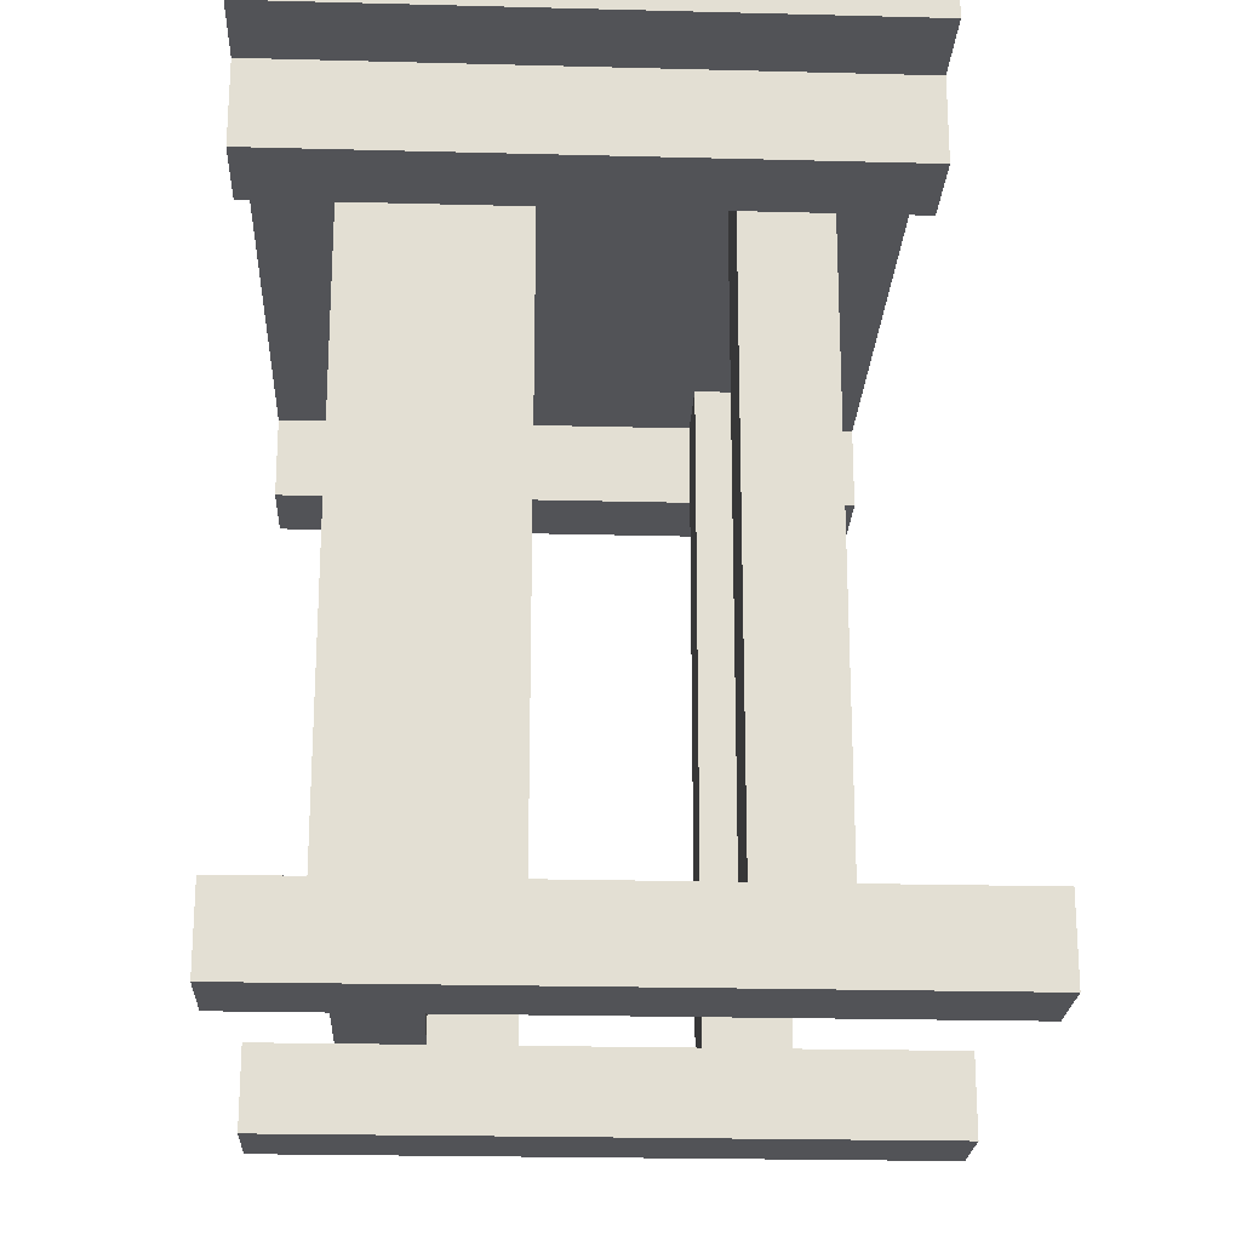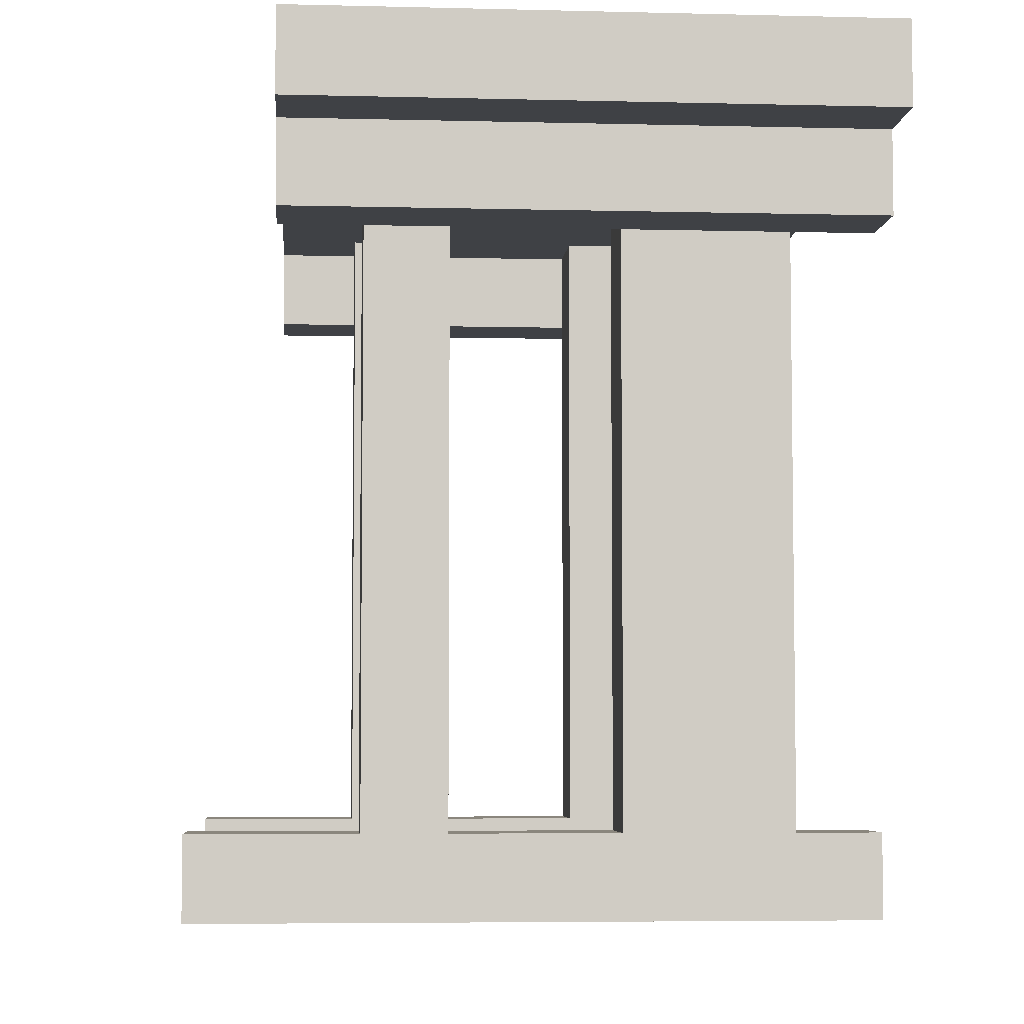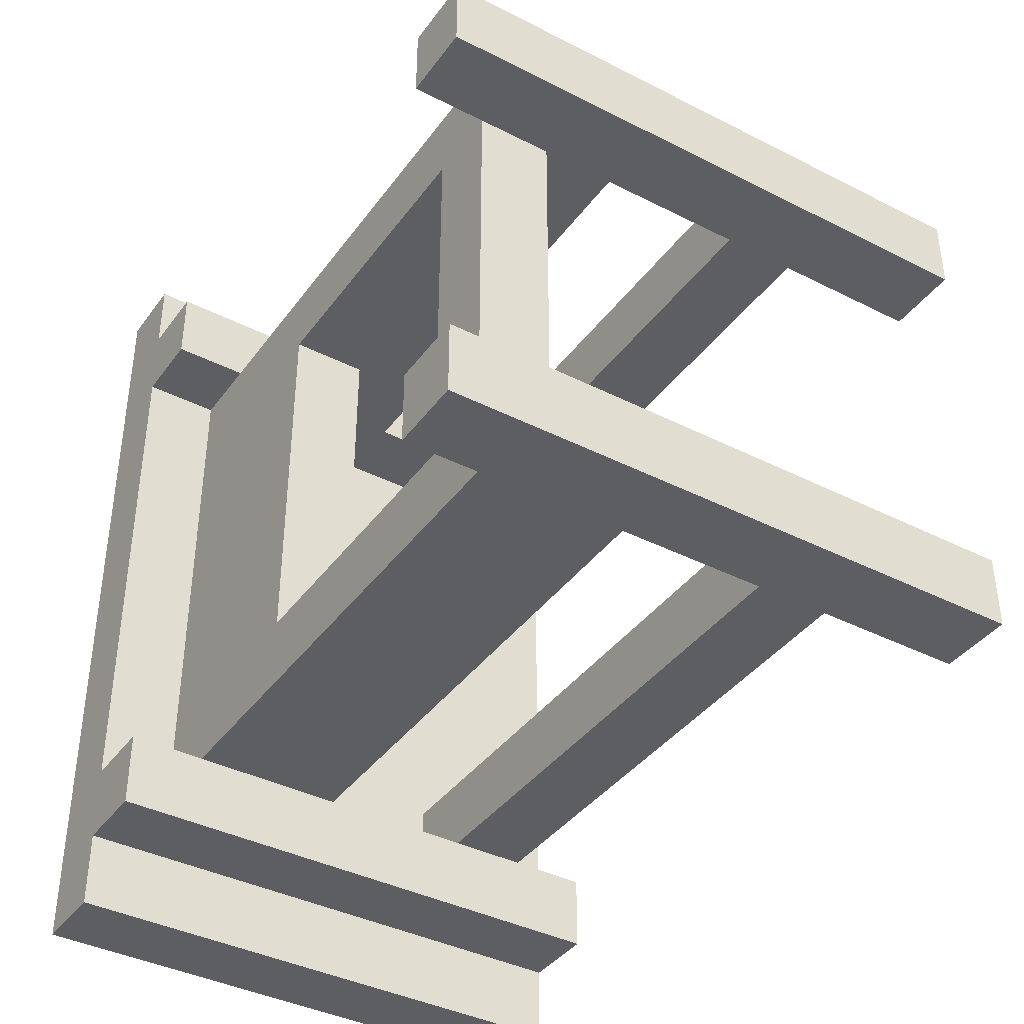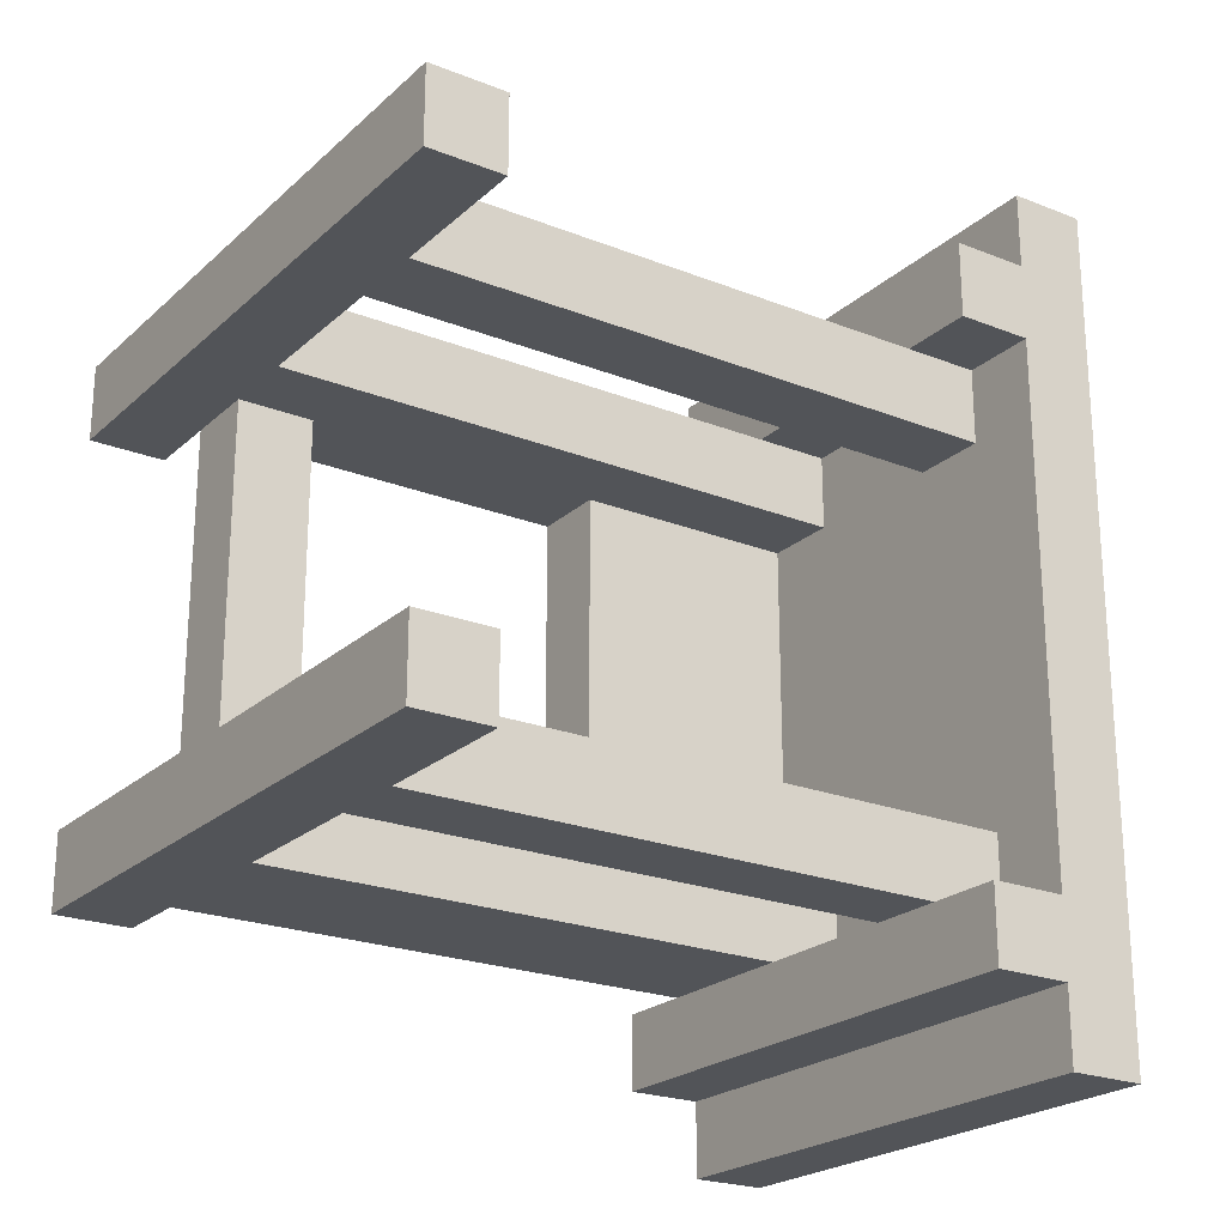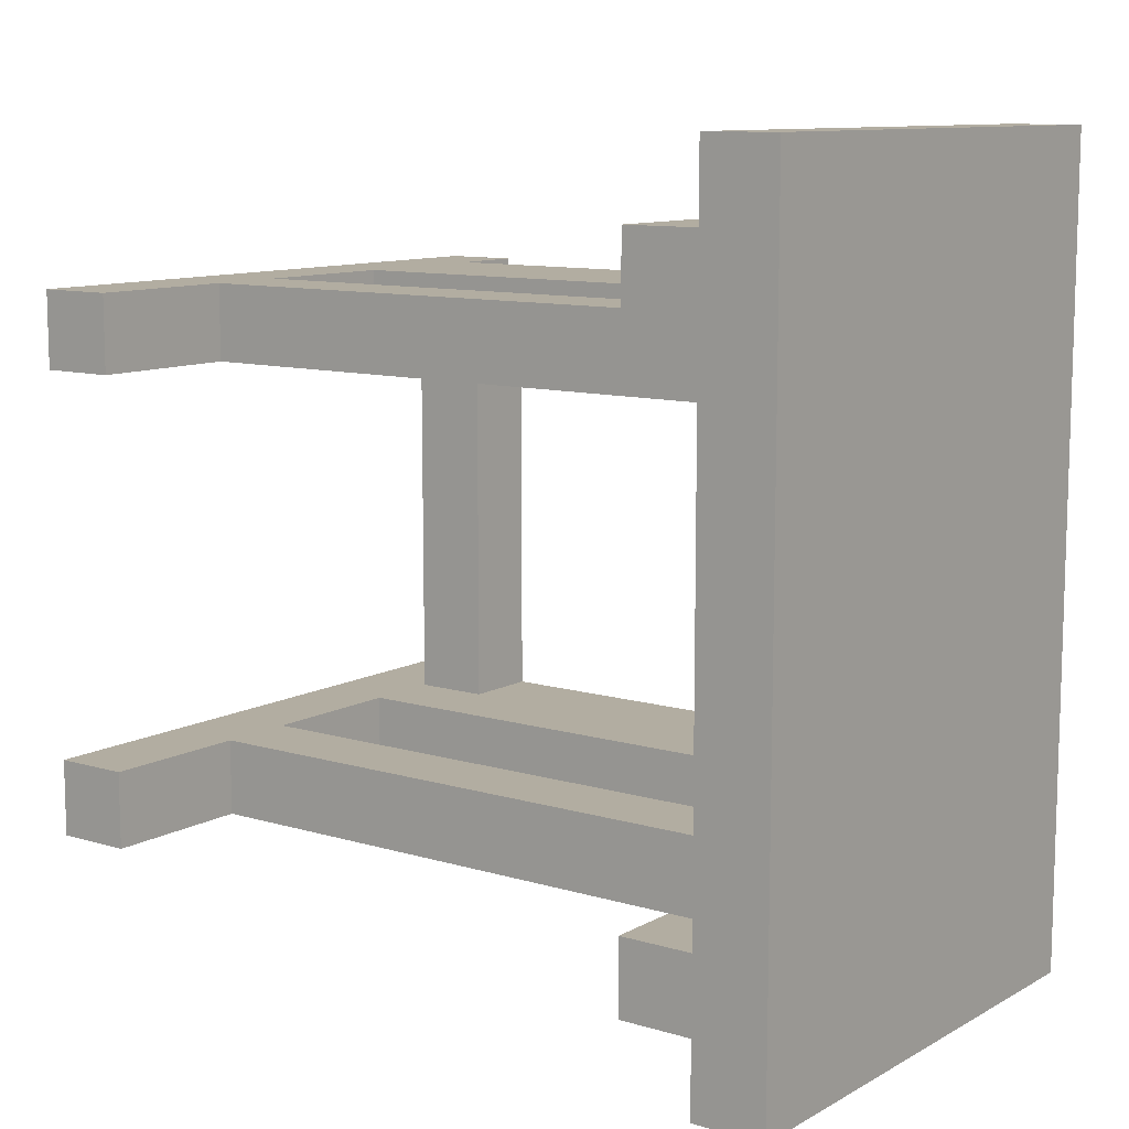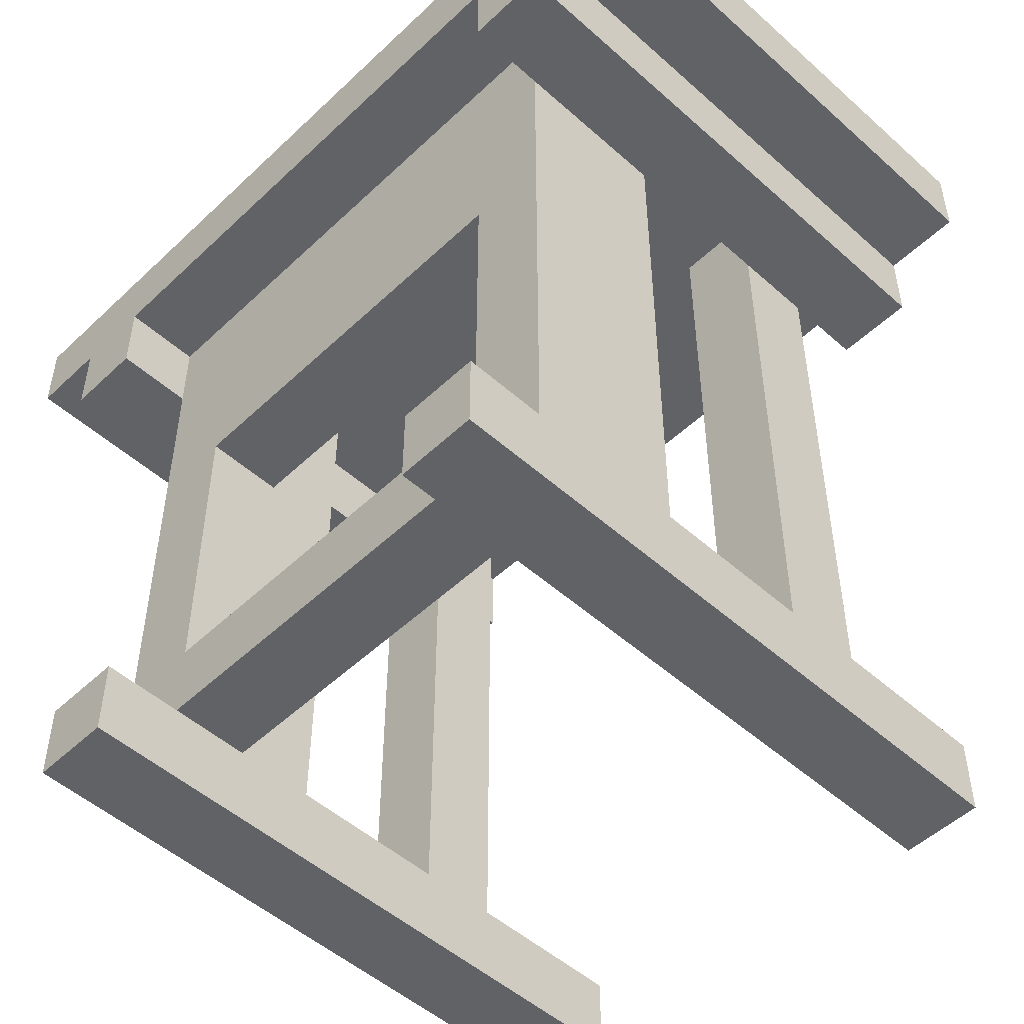
<metadata>
{"format":"obj","ext":"obj","renderer":"f3d","projection":"perspective","resolution":1024,"background":"white","views":[{"elev":-22.4,"azim":-2.6,"up":"+Y"},{"elev":-5.3,"azim":175.5,"up":"+Y"},{"elev":-39.4,"azim":-32.4,"up":"+Z"},{"elev":-22.8,"azim":55.9,"up":"+Z"},{"elev":10.5,"azim":126.7,"up":"+Z"},{"elev":-50.7,"azim":-44.2,"up":"+Y"}]}
</metadata>
<code>
o
v 5.2 0.1 -3.8
v 5.2 0.1 -3.9
v 5.2 0.1 -4.4
v 5.2 0.1 -4.5
v 5.2 0.2 -3.8
v 5.2 0.2 -3.9
v 5.2 0.2 -4.4
v 5.2 0.2 -4.5
v 5.2 0.9 -3.7
v 5.2 0.9 -3.8
v 5.2 0.9 -4.5
v 5.2 0.9 -4.6
v 5.2 1 -3.6
v 5.2 1 -3.7
v 5.2 1 -3.8
v 5.2 1 -4.5
v 5.2 1 -4.6
v 5.2 1 -4.7
v 5.2 1.1 -3.6
v 5.2 1.1 -4.7
v 5.3 0.2 -3.8
v 5.3 0.2 -3.9
v 5.3 0.2 -4.4
v 5.3 0.2 -4.5
v 5.3 0.3 -3.9
v 5.3 0.3 -4.4
v 5.3 0.7 -3.9
v 5.3 0.7 -4.4
v 5.3 0.8 -3.9
v 5.3 0.8 -4.4
v 5.3 0.9 -3.8
v 5.3 0.9 -4.5
v 5.3 1 -3.8
v 5.3 1 -3.9
v 5.3 1 -4.4
v 5.3 1 -4.5
v 5.7 0.2 -3.8
v 5.7 0.2 -3.9
v 5.7 0.2 -4.4
v 5.7 0.2 -4.5
v 5.7 0.9 -3.8
v 5.7 0.9 -4.5
v 5.7 1 -3.8
v 5.7 1 -3.9
v 5.7 1 -4.4
v 5.7 1 -4.5
v 5.4 0.2 -3.9
v 5.4 0.2 -4.4
v 5.4 0.3 -3.9
v 5.4 0.3 -4.4
v 5.4 0.7 -3.9
v 5.4 0.7 -4.4
v 5.4 0.8 -3.9
v 5.4 0.8 -4.4
v 5.4 1 -3.9
v 5.4 1 -4.4
v 5.5 0.2 -3.8
v 5.5 0.2 -3.9
v 5.5 0.2 -4.4
v 5.5 0.2 -4.5
v 5.5 0.9 -3.8
v 5.5 0.9 -4.5
v 5.5 1 -3.8
v 5.5 1 -3.9
v 5.5 1 -4.4
v 5.5 1 -4.5
v 5.8 0.2 -3.8
v 5.8 0.2 -3.9
v 5.8 0.2 -4.4
v 5.8 0.2 -4.5
v 5.8 0.9 -3.8
v 5.8 0.9 -4.5
v 5.8 1 -3.8
v 5.8 1 -3.9
v 5.8 1 -4.4
v 5.8 1 -4.5
v 5.9 0.9 -3.7
v 5.9 0.9 -3.8
v 5.9 0.9 -4.5
v 5.9 0.9 -4.6
v 5.9 1 -3.6
v 5.9 1 -3.7
v 5.9 1 -3.8
v 5.9 1 -4.5
v 5.9 1 -4.6
v 5.9 1 -4.7
v 5.9 1.1 -3.6
v 5.9 1.1 -4.7
v 6 0.1 -3.8
v 6 0.1 -3.9
v 6 0.1 -4.4
v 6 0.1 -4.5
v 6 0.2 -3.8
v 6 0.2 -3.9
v 6 0.2 -4.4
v 6 0.2 -4.5
v 5.2 1 -3.6
v 5.2 1.1 -3.6
v 5.9 1 -3.6
v 5.9 1.1 -3.6
v 5.2 0.9 -3.7
v 5.2 1 -3.7
v 5.9 0.9 -3.7
v 5.9 1 -3.7
v 5.2 0.1 -3.8
v 5.2 0.2 -3.8
v 5.3 0.2 -3.8
v 5.3 0.9 -3.8
v 5.5 0.2 -3.8
v 5.5 0.9 -3.8
v 5.7 0.2 -3.8
v 5.7 0.9 -3.8
v 5.8 0.2 -3.8
v 5.8 0.9 -3.8
v 6 0.1 -3.8
v 6 0.2 -3.8
v 5.2 0.1 -4.4
v 5.2 0.2 -4.4
v 5.3 0.2 -4.4
v 5.3 0.3 -4.4
v 5.3 0.7 -4.4
v 5.4 0.2 -4.4
v 5.4 0.3 -4.4
v 5.4 0.7 -4.4
v 5.4 0.8 -4.4
v 5.4 1 -4.4
v 5.5 0.2 -4.4
v 5.5 1 -4.4
v 5.7 0.2 -4.4
v 5.7 1 -4.4
v 5.8 0.2 -4.4
v 5.8 1 -4.4
v 6 0.1 -4.4
v 6 0.2 -4.4
v 5.2 0.9 -4.5
v 5.2 1 -4.5
v 5.3 0.9 -4.5
v 5.3 1 -4.5
v 5.5 0.9 -4.5
v 5.5 1 -4.5
v 5.7 0.9 -4.5
v 5.7 1 -4.5
v 5.8 0.9 -4.5
v 5.8 1 -4.5
v 5.9 0.9 -4.5
v 5.9 1 -4.5
v 5.2 0.9 -3.8
v 5.2 1 -3.8
v 5.3 0.9 -3.8
v 5.3 1 -3.8
v 5.5 0.9 -3.8
v 5.5 1 -3.8
v 5.7 0.9 -3.8
v 5.7 1 -3.8
v 5.8 0.9 -3.8
v 5.8 1 -3.8
v 5.9 0.9 -3.8
v 5.9 1 -3.8
v 5.2 0.1 -3.9
v 5.2 0.2 -3.9
v 5.3 0.2 -3.9
v 5.3 0.3 -3.9
v 5.3 0.7 -3.9
v 5.4 0.2 -3.9
v 5.4 0.3 -3.9
v 5.4 0.7 -3.9
v 5.4 0.8 -3.9
v 5.4 1 -3.9
v 5.5 0.2 -3.9
v 5.5 1 -3.9
v 5.7 0.2 -3.9
v 5.7 1 -3.9
v 5.8 0.2 -3.9
v 5.8 1 -3.9
v 6 0.1 -3.9
v 6 0.2 -3.9
v 5.2 0.1 -4.5
v 5.2 0.2 -4.5
v 5.3 0.2 -4.5
v 5.3 0.9 -4.5
v 5.5 0.2 -4.5
v 5.5 0.9 -4.5
v 5.7 0.2 -4.5
v 5.7 0.9 -4.5
v 5.8 0.2 -4.5
v 5.8 0.9 -4.5
v 6 0.1 -4.5
v 6 0.2 -4.5
v 5.2 0.9 -4.6
v 5.2 1 -4.6
v 5.9 0.9 -4.6
v 5.9 1 -4.6
v 5.2 1 -4.7
v 5.2 1.1 -4.7
v 5.9 1 -4.7
v 5.9 1.1 -4.7
v 5.2 0.1 -3.8
v 6 0.1 -3.8
v 5.2 0.1 -3.9
v 6 0.1 -3.9
v 5.2 0.1 -4.4
v 6 0.1 -4.4
v 5.2 0.1 -4.5
v 6 0.1 -4.5
v 5.3 0.2 -3.9
v 5.4 0.2 -3.9
v 5.3 0.2 -4.4
v 5.4 0.2 -4.4
v 5.3 0.7 -3.9
v 5.4 0.7 -3.9
v 5.3 0.7 -4.4
v 5.4 0.7 -4.4
v 5.2 0.9 -3.7
v 5.9 0.9 -3.7
v 5.2 0.9 -3.8
v 5.3 0.9 -3.8
v 5.5 0.9 -3.8
v 5.7 0.9 -3.8
v 5.8 0.9 -3.8
v 5.9 0.9 -3.8
v 5.2 0.9 -4.5
v 5.3 0.9 -4.5
v 5.5 0.9 -4.5
v 5.7 0.9 -4.5
v 5.8 0.9 -4.5
v 5.9 0.9 -4.5
v 5.2 0.9 -4.6
v 5.9 0.9 -4.6
v 5.2 1 -3.6
v 5.9 1 -3.6
v 5.2 1 -3.7
v 5.9 1 -3.7
v 5.2 1 -3.8
v 5.3 1 -3.8
v 5.5 1 -3.8
v 5.7 1 -3.8
v 5.8 1 -3.8
v 5.9 1 -3.8
v 5.3 1 -3.9
v 5.4 1 -3.9
v 5.5 1 -3.9
v 5.7 1 -3.9
v 5.8 1 -3.9
v 5.3 1 -4.4
v 5.4 1 -4.4
v 5.5 1 -4.4
v 5.7 1 -4.4
v 5.8 1 -4.4
v 5.2 1 -4.5
v 5.3 1 -4.5
v 5.5 1 -4.5
v 5.7 1 -4.5
v 5.8 1 -4.5
v 5.9 1 -4.5
v 5.2 1 -4.6
v 5.9 1 -4.6
v 5.2 1 -4.7
v 5.9 1 -4.7
v 5.2 0.2 -3.8
v 5.3 0.2 -3.8
v 5.5 0.2 -3.8
v 5.7 0.2 -3.8
v 5.8 0.2 -3.8
v 6 0.2 -3.8
v 5.2 0.2 -3.9
v 5.3 0.2 -3.9
v 5.5 0.2 -3.9
v 5.7 0.2 -3.9
v 5.8 0.2 -3.9
v 6 0.2 -3.9
v 5.2 0.2 -4.4
v 5.3 0.2 -4.4
v 5.5 0.2 -4.4
v 5.7 0.2 -4.4
v 5.8 0.2 -4.4
v 6 0.2 -4.4
v 5.2 0.2 -4.5
v 5.3 0.2 -4.5
v 5.5 0.2 -4.5
v 5.7 0.2 -4.5
v 5.8 0.2 -4.5
v 6 0.2 -4.5
v 5.3 0.3 -3.9
v 5.4 0.3 -3.9
v 5.3 0.3 -4.4
v 5.4 0.3 -4.4
v 5.2 1.1 -3.6
v 5.9 1.1 -3.6
v 5.2 1.1 -4.7
v 5.9 1.1 -4.7
f 5 2 1
f 6 2 5
f 7 4 3
f 8 4 7
f 14 10 9
f 15 10 14
f 16 12 11
f 17 12 16
f 19 15 14
f 19 18 17
f 19 17 16
f 19 16 15
f 19 14 13
f 20 18 19
f 25 22 21
f 25 24 23
f 25 23 22
f 26 24 25
f 27 25 21
f 28 24 26
f 29 27 21
f 29 28 27
f 30 24 28
f 30 28 29
f 31 29 21
f 32 24 30
f 33 29 31
f 34 30 29
f 34 29 33
f 35 32 30
f 35 30 34
f 36 32 35
f 41 38 37
f 42 40 39
f 43 38 41
f 44 38 43
f 45 42 39
f 46 42 45
f 47 48 49
f 49 48 50
f 51 52 53
f 53 52 54
f 53 54 55
f 55 54 56
f 57 58 61
f 59 60 62
f 61 58 63
f 63 58 64
f 59 62 65
f 65 62 66
f 67 68 71
f 69 70 72
f 71 68 73
f 73 68 74
f 69 72 75
f 75 72 76
f 77 78 82
f 82 78 83
f 79 80 84
f 84 80 85
f 82 83 87
f 85 86 87
f 84 85 87
f 83 84 87
f 81 82 87
f 87 86 88
f 89 90 93
f 93 90 94
f 91 92 95
f 95 92 96
f 99 98 97
f 100 98 99
f 103 102 101
f 104 102 103
f 107 106 105
f 109 107 105
f 109 108 107
f 110 108 109
f 111 109 105
f 113 111 105
f 113 112 111
f 114 112 113
f 115 113 105
f 116 113 115
f 119 118 117
f 122 119 117
f 123 121 120
f 124 121 123
f 127 122 117
f 127 126 125
f 127 125 124
f 127 124 123
f 127 123 122
f 128 126 127
f 129 127 117
f 131 129 117
f 131 130 129
f 132 130 131
f 133 131 117
f 134 131 133
f 137 136 135
f 138 136 137
f 141 140 139
f 142 140 141
f 145 144 143
f 146 144 145
f 147 148 149
f 149 148 150
f 151 152 153
f 153 152 154
f 155 156 157
f 157 156 158
f 159 160 161
f 159 161 164
f 162 163 165
f 165 163 166
f 159 164 169
f 167 168 169
f 166 167 169
f 165 166 169
f 164 165 169
f 169 168 170
f 159 169 171
f 159 171 173
f 171 172 173
f 173 172 174
f 159 173 175
f 175 173 176
f 177 178 179
f 177 179 181
f 179 180 181
f 181 180 182
f 177 181 183
f 177 183 185
f 183 184 185
f 185 184 186
f 177 185 187
f 187 185 188
f 189 190 191
f 191 190 192
f 193 194 195
f 195 194 196
f 199 198 197
f 200 198 199
f 203 202 201
f 204 202 203
f 207 206 205
f 208 206 207
f 211 210 209
f 212 210 211
f 215 214 213
f 216 214 215
f 217 214 216
f 218 214 217
f 219 214 218
f 220 214 219
f 227 222 221
f 227 226 225
f 227 225 224
f 227 224 223
f 227 223 222
f 228 226 227
f 231 230 229
f 232 230 231
f 239 234 233
f 241 236 235
f 242 236 241
f 243 238 237
f 244 239 233
f 245 242 241
f 245 243 242
f 245 241 240
f 246 243 245
f 247 243 246
f 248 238 243
f 248 243 247
f 249 244 233
f 250 244 249
f 251 247 246
f 252 247 251
f 253 238 248
f 254 238 253
f 257 256 255
f 258 256 257
f 259 260 265
f 265 260 266
f 261 262 267
f 267 262 268
f 263 264 269
f 269 264 270
f 271 272 277
f 277 272 278
f 273 274 279
f 279 274 280
f 275 276 281
f 281 276 282
f 283 284 285
f 285 284 286
f 287 288 289
f 289 288 290

</code>
